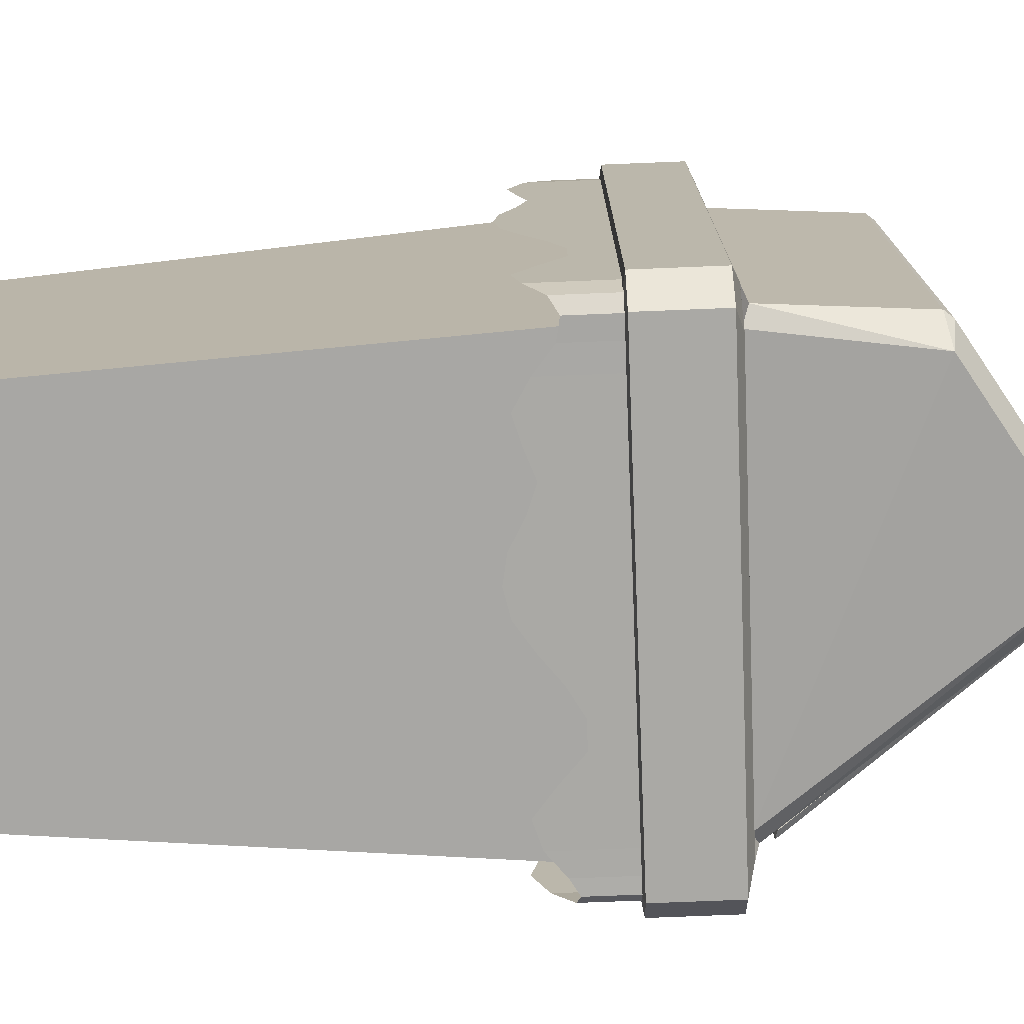
<metadata>
{"format":"obj","ext":"obj","renderer":"f3d","projection":"perspective","resolution":1024,"background":"white","views":[{"elev":-75.4,"azim":92.3,"up":"+Z"}]}
</metadata>
<code>
o Cube
v 0.2098 0.01518 -0.3782
v 0.2098 0.01518 0.1851
v -0.2087 0.01518 0.1851
v -0.2087 0.01518 -0.3782
v 0.2602 0.7533 -0.4261
v 0.2602 0.7533 0.2329
v -0.2591 0.7533 0.2329
v -0.2591 0.7533 -0.4261
f 1 2 3 4
f 5 8 7 6
f 1 5 6 2
f 2 6 7 3
f 3 7 8 4
f 5 1 4 8
o Cube.001
v 0.2318 0.8041 -0.3658
v 0.2318 0.8041 0.182
v -0.2703 0.6763 0.2487
v -0.2703 0.6815 0.2866
v -0.3004 0.6815 0.2487
v -0.2703 0.7738 0.2866
v -0.2436 0.7827 0.2608
v -0.28 0.7827 0.2151
v -0.3004 0.7738 0.2487
v -0.2703 0.6763 -0.4325
v -0.3004 0.6815 -0.4325
v -0.2703 0.6815 -0.4703
v -0.28 0.7827 -0.3988
v -0.2436 0.7827 -0.4446
v -0.2703 0.7738 -0.4703
v -0.3004 0.7738 -0.4325
v 0.2714 0.6763 0.2487
v 0.3015 0.6815 0.2487
v 0.2714 0.6815 0.2866
v 0.281 0.7827 0.2151
v 0.2446 0.7827 0.2608
v 0.2714 0.7738 0.2866
v 0.3015 0.7738 0.2487
v 0.2714 0.6763 -0.4325
v 0.2714 0.6815 -0.4703
v 0.3015 0.6815 -0.4325
v 0.2446 0.7827 -0.4446
v 0.281 0.7827 -0.3988
v 0.3015 0.7738 -0.4325
v 0.2714 0.7738 -0.4703
v -0.2774 0.7832 0.2118
v -0.2392 0.7842 0.203
v -0.253 0.792 0.194
v -0.253 0.792 -0.3778
v -0.2392 0.7842 -0.3868
v -0.2774 0.7832 -0.3956
v 0.237 0.7844 -0.3887
v 0.2576 0.792 -0.3778
v 0.2784 0.7832 -0.3956
v 0.2576 0.792 0.194
v 0.237 0.7844 0.2049
v 0.2784 0.7832 0.2118
v -0.004447 1.117 0.194
v 0.009902 1.096 0.2318
v 0.007358 1.117 0.194
v 0.009902 1.096 -0.4156
v -0.004447 1.117 -0.3778
v 0.007358 1.117 -0.3778
v 0.2367 0.9742 0.194
v 0.2145 0.9685 0.2318
v 0.245 0.9641 0.194
v 0.245 0.9641 -0.3778
v 0.2145 0.9685 -0.4156
v 0.2367 0.9742 -0.3778
v 0.2185 0.9856 -0.3658
v 0.2185 0.9856 0.182
v -0.2438 0.8041 0.182
v -0.2438 0.8041 -0.3658
v 0.007358 1.117 -0.3658
v -0.004447 1.117 -0.3658
v 0.007358 1.117 0.182
v -0.004447 1.117 0.182
f 9 64 63
f 30 12 27
f 43 61 45
f 36 50 28
f 16 44 21
f 17 19 13
f 65 66 42
f 57 62 64
f 58 52 40
f 23 33 20
f 37 26 34
f 46 59 48
f 11 12 13
f 15 17 14
f 18 19 20
f 21 23 24
f 25 26 27
f 28 30 31
f 32 33 34
f 36 38 35
f 39 40 41
f 42 43 44
f 45 46 47
f 48 49 50
f 51 52 53
f 54 55 56
f 57 58 59
f 60 61 62
f 11 19 18
f 14 13 12
f 21 17 16
f 20 24 23
f 18 33 32
f 35 23 22
f 34 38 37
f 32 26 25
f 28 37 36
f 27 31 30
f 25 12 11
f 15 30 29
f 42 39 41
f 46 61 60
f 48 47 46
f 41 52 51
f 35 47 36
f 29 50 49
f 15 39 16
f 22 44 43
f 57 52 58
f 42 54 43
f 68 56 55
f 48 58 49
f 62 54 56
f 60 57 59
f 32 11 18
f 63 67 68
f 70 53 69
f 65 9 66
f 70 64 65
f 9 10 64
f 30 14 12
f 45 35 22
f 43 54 61
f 45 22 43
f 36 47 50
f 16 39 44
f 17 24 19
f 41 51 65
f 51 70 65
f 68 55 66
f 55 42 66
f 41 65 42
f 62 56 63
f 56 67 63
f 69 53 64
f 53 57 64
f 62 63 64
f 40 15 49
f 15 29 49
f 49 58 40
f 23 38 33
f 37 31 26
f 46 60 59
f 15 16 17
f 21 22 23
f 28 29 30
f 36 37 38
f 11 13 19
f 14 17 13
f 21 24 17
f 20 19 24
f 18 20 33
f 35 38 23
f 34 33 38
f 32 34 26
f 28 31 37
f 27 26 31
f 25 27 12
f 15 14 30
f 42 44 39
f 46 45 61
f 48 50 47
f 41 40 52
f 35 45 47
f 29 28 50
f 15 40 39
f 22 21 44
f 57 53 52
f 42 55 54
f 68 67 56
f 48 59 58
f 62 61 54
f 60 62 57
f 32 25 11
f 68 66 63
f 66 9 63
f 70 51 53
f 65 10 9
f 69 64 70
f 64 10 65
o Cube.003
v -0.248 0.807 0.1705
v -0.2548 0.8076 0.1814
v -0.2446 0.81 0.1851
v -0.248 0.807 -0.3543
v -0.2446 0.81 -0.3689
v -0.2548 0.8076 -0.3652
v -0.006687 1.111 0.1852
v -0.001718 1.128 0.1814
v 0.002593 1.128 0.1814
v 0.0113 1.114 0.1868
v -0.006687 1.111 -0.369
v 0.0113 1.114 -0.3706
v 0.002593 1.128 -0.3652
v -0.001718 1.128 -0.3652
v 0.1965 0.9769 0.1874
v 0.2044 0.9787 0.1814
v 0.2039 0.9747 0.1765
v 0.1965 0.9769 -0.3712
v 0.2039 0.9747 -0.3603
v 0.2044 0.9787 -0.3652
v -0.2326 0.8097 0.1551
v -0.2317 0.8123 0.1722
v -0.2226 0.8132 0.1491
v -0.2326 0.8097 -0.3389
v -0.2226 0.8132 -0.3329
v -0.2317 0.8123 -0.356
v -0.005358 1.098 0.1721
v 0.01288 1.098 0.1706
v 0.005833 1.096 0.1491
v 0.001575 1.096 0.1491
v -0.005358 1.098 -0.3558
v 0.001575 1.096 -0.3329
v 0.005833 1.096 -0.3329
v 0.01288 1.098 -0.3544
v 0.1835 0.9689 0.17
v 0.186 0.9638 0.1527
v 0.1801 0.9638 0.1491
v 0.1835 0.9689 -0.3538
v 0.1801 0.9638 -0.3329
v 0.186 0.9638 -0.3365
f 73 92 97 77
f 88 108 104 82
f 107 99 103 109
f 89 87 106 110
f 86 90 83 79
f 78 84 76 72
f 100 93 95 102
f 80 98 105 85
f 81 101 96 75
f 71 73 72
f 74 76 75
f 77 80 79 78
f 81 84 83 82
f 85 87 86
f 88 90 89
f 91 93 92
f 94 96 95
f 97 100 99 98
f 101 104 103 102
f 105 107 106
f 108 110 109
f 71 72 76 74
f 77 78 72 73
f 85 86 79 80
f 75 76 84 81
f 83 84 78 79
f 82 83 90 88
f 86 87 89 90
f 93 91 94 95
f 100 97 92 93
f 107 105 98 99
f 95 96 101 102
f 102 103 99 100
f 103 104 108 109
f 106 107 109 110
f 88 89 110 108
f 81 82 104 101
f 87 85 105 106
f 97 98 80 77
f 73 71 91 92
f 96 94 74 75
f 74 94 91 71
o Plane.001
v -0.282 0.7154 -0.05062
v -0.282 0.6284 -0.05062
v -0.282 0.7154 0.03919
v -0.282 0.6495 0.03919
v -0.282 0.7154 0.129
v -0.282 0.6357 0.129
v -0.282 0.7154 0.2188
v -0.282 0.6281 0.2188
v -0.282 0.7154 -0.1404
v -0.282 0.7154 -0.2302
v -0.282 0.7154 -0.3201
v -0.282 0.7259 -0.4099
v -0.282 0.6145 -0.1404
v -0.282 0.626 -0.2302
v -0.282 0.626 -0.3201
v -0.282 0.6411 -0.4099
v 0.04294 0.7154 0.2623
v 0.04294 0.6284 0.2623
v 0.1055 0.7154 0.2623
v 0.1055 0.6495 0.2623
v 0.1681 0.7154 0.2623
v 0.1681 0.6357 0.2623
v 0.2307 0.7154 0.2623
v 0.2307 0.6281 0.2623
v -0.01964 0.7154 0.2623
v -0.08223 0.7154 0.2623
v -0.1448 0.7154 0.2623
v -0.2074 0.7259 0.2623
v -0.01964 0.6145 0.2623
v -0.08223 0.626 0.2623
v -0.1448 0.626 0.2623
v -0.2074 0.6411 0.2623
v -0.2603 0.6548 0.263
v -0.2603 0.7259 0.263
v 0.2892 0.7154 -0.1404
v 0.2892 0.6284 -0.1404
v 0.2892 0.7154 -0.2302
v 0.2892 0.6495 -0.2302
v 0.2892 0.7154 -0.3201
v 0.2892 0.6357 -0.3201
v 0.2892 0.7154 -0.4099
v 0.2892 0.6281 -0.4099
v 0.2892 0.7154 -0.05062
v 0.2892 0.7154 0.03919
v 0.2892 0.7154 0.129
v 0.2892 0.7259 0.2188
v 0.2892 0.6145 -0.05062
v 0.2892 0.626 0.03919
v 0.2892 0.626 0.129
v 0.2892 0.6411 0.2188
v -0.03573 0.7154 -0.4533
v -0.03573 0.6284 -0.4533
v -0.09831 0.7154 -0.4533
v -0.09831 0.6495 -0.4533
v -0.1609 0.7154 -0.4533
v -0.1609 0.6357 -0.4533
v -0.2235 0.7154 -0.4533
v -0.2235 0.6281 -0.4533
v 0.02685 0.7154 -0.4533
v 0.08944 0.7154 -0.4533
v 0.152 0.7154 -0.4533
v 0.2146 0.7259 -0.4533
v 0.02685 0.6145 -0.4533
v 0.08944 0.626 -0.4533
v 0.152 0.626 -0.4533
v 0.2146 0.6411 -0.4533
v 0.2675 0.6548 -0.4541
v 0.2675 0.7259 -0.4541
v -0.2684 0.6548 -0.4541
v -0.2684 0.7259 -0.4541
v 0.2756 0.6548 0.263
v 0.2756 0.7259 0.263
v -0.282 0.7154 -0.09553
v -0.282 0.618 -0.09553
v -0.282 0.7154 -0.005717
v -0.282 0.6406 -0.005717
v -0.282 0.7659 -0.05062
v -0.282 0.7659 0.03919
v -0.282 0.7659 0.129
v -0.282 0.7154 0.0841
v -0.282 0.7659 0.2188
v -0.282 0.6497 0.0841
v -0.282 0.6684 -0.05062
v -0.282 0.6737 0.03919
v -0.282 0.6703 0.129
v -0.282 0.7154 0.1739
v -0.282 0.6684 0.2188
v -0.282 0.6232 0.1739
v -0.282 0.7154 -0.1853
v -0.282 0.6174 -0.1853
v -0.282 0.7659 -0.1404
v -0.282 0.7659 -0.2302
v -0.282 0.7154 -0.2752
v -0.282 0.7659 -0.3201
v -0.282 0.6318 -0.2752
v -0.282 0.7659 -0.4099
v -0.282 0.665 -0.1404
v -0.282 0.6679 -0.2302
v -0.282 0.7181 -0.365
v -0.282 0.6679 -0.3201
v -0.282 0.624 -0.365
v -0.282 0.6847 -0.4099
v -0.2766 0.7181 0.2523
v -0.2766 0.6416 0.2523
v -0.282 0.5913 0.2188
v -0.282 0.6064 0.129
v -0.282 0.6341 0.03919
v -0.282 0.5918 -0.05062
v -0.282 0.564 -0.1404
v -0.282 0.5871 -0.2302
v -0.282 0.5871 -0.3201
v -0.282 0.5963 -0.4099
v -0.2786 0.6578 -0.4434
v -0.2786 0.7312 -0.4434
v 0.01165 0.7154 0.2623
v 0.01165 0.618 0.2623
v 0.07423 0.7154 0.2623
v 0.07423 0.6406 0.2623
v 0.04294 0.7659 0.2623
v 0.1055 0.7659 0.2623
v 0.1681 0.7659 0.2623
v 0.1368 0.7154 0.2623
v 0.2307 0.7659 0.2623
v 0.1368 0.6497 0.2623
v 0.04294 0.6684 0.2623
v 0.1055 0.6737 0.2623
v 0.1681 0.6703 0.2623
v 0.1994 0.7154 0.2623
v 0.2307 0.6684 0.2623
v 0.1994 0.6232 0.2623
v -0.05094 0.7154 0.2623
v -0.05094 0.6174 0.2623
v -0.01964 0.7659 0.2623
v -0.08223 0.7659 0.2623
v -0.1135 0.7154 0.2623
v -0.1448 0.7659 0.2623
v -0.1135 0.6318 0.2623
v -0.2074 0.7659 0.2623
v -0.01964 0.665 0.2623
v -0.08223 0.6679 0.2623
v -0.1761 0.7181 0.2623
v -0.1448 0.6679 0.2623
v -0.1761 0.624 0.2623
v -0.2074 0.6847 0.2623
v 0.2576 0.7181 0.2624
v 0.2576 0.6416 0.2624
v 0.2307 0.5913 0.2623
v 0.1681 0.6064 0.2623
v 0.1055 0.6341 0.2623
v 0.04294 0.5918 0.2623
v -0.01964 0.564 0.2623
v -0.08223 0.5871 0.2623
v -0.1448 0.5871 0.2623
v -0.2074 0.5963 0.2623
v -0.2363 0.6578 0.2624
v -0.2363 0.7312 0.2624
v -0.2603 0.6881 0.263
v -0.2603 0.6236 0.263
v -0.2603 0.7659 0.263
v 0.2892 0.7154 -0.09553
v 0.2892 0.618 -0.09553
v 0.2892 0.7154 -0.1853
v 0.2892 0.6406 -0.1853
v 0.2892 0.7659 -0.1404
v 0.2892 0.7659 -0.2302
v 0.2892 0.7659 -0.3201
v 0.2892 0.7154 -0.2752
v 0.2892 0.7659 -0.4099
v 0.2892 0.6497 -0.2752
v 0.2892 0.6684 -0.1404
v 0.2892 0.6737 -0.2302
v 0.2892 0.6703 -0.3201
v 0.2892 0.7154 -0.365
v 0.2892 0.6684 -0.4099
v 0.2892 0.6232 -0.365
v 0.2892 0.7154 -0.005717
v 0.2892 0.6174 -0.005717
v 0.2892 0.7659 -0.05062
v 0.2892 0.7659 0.03919
v 0.2892 0.7154 0.0841
v 0.2892 0.7659 0.129
v 0.2892 0.6318 0.0841
v 0.2892 0.7659 0.2188
v 0.2892 0.665 -0.05062
v 0.2892 0.6679 0.03919
v 0.2892 0.7181 0.1739
v 0.2892 0.6679 0.129
v 0.2892 0.624 0.1739
v 0.2892 0.6847 0.2188
v 0.2838 0.7181 -0.4434
v 0.2838 0.6416 -0.4434
v 0.2892 0.5913 -0.4099
v 0.2892 0.6064 -0.3201
v 0.2892 0.6341 -0.2302
v 0.2892 0.5918 -0.1404
v 0.2892 0.564 -0.05062
v 0.2892 0.5871 0.03919
v 0.2892 0.5871 0.129
v 0.2892 0.5963 0.2188
v 0.2858 0.6578 0.2523
v 0.2858 0.7312 0.2523
v -0.004439 0.7154 -0.4533
v -0.004439 0.618 -0.4533
v -0.06702 0.7154 -0.4533
v -0.06702 0.6406 -0.4533
v -0.03573 0.7659 -0.4533
v -0.09831 0.7659 -0.4533
v -0.1609 0.7659 -0.4533
v -0.1296 0.7154 -0.4533
v -0.2235 0.7659 -0.4533
v -0.1296 0.6497 -0.4533
v -0.03573 0.6684 -0.4533
v -0.09831 0.6737 -0.4533
v -0.1609 0.6703 -0.4533
v -0.1922 0.7154 -0.4533
v -0.2235 0.6684 -0.4533
v -0.1922 0.6232 -0.4533
v 0.05815 0.7154 -0.4533
v 0.05815 0.6174 -0.4533
v 0.02685 0.7659 -0.4533
v 0.08944 0.7659 -0.4533
v 0.1207 0.7154 -0.4533
v 0.152 0.7659 -0.4533
v 0.1207 0.6318 -0.4533
v 0.2146 0.7659 -0.4533
v 0.02685 0.665 -0.4533
v 0.08944 0.6679 -0.4533
v 0.1833 0.7181 -0.4533
v 0.152 0.6679 -0.4533
v 0.1833 0.624 -0.4533
v 0.2146 0.6847 -0.4533
v -0.2504 0.7181 -0.4535
v -0.2504 0.6416 -0.4535
v -0.2235 0.5913 -0.4533
v -0.1609 0.6064 -0.4533
v -0.09831 0.6341 -0.4533
v -0.03573 0.5918 -0.4533
v 0.02685 0.564 -0.4533
v 0.08944 0.5871 -0.4533
v 0.152 0.5871 -0.4533
v 0.2146 0.5963 -0.4533
v 0.2435 0.6578 -0.4535
v 0.2435 0.7312 -0.4535
v 0.2675 0.6881 -0.4541
v 0.2675 0.6236 -0.4541
v 0.2675 0.7659 -0.4541
v -0.2684 0.6236 -0.4541
v -0.2684 0.6881 -0.4541
v -0.2684 0.7659 -0.4541
v 0.2756 0.6881 0.263
v 0.2756 0.6236 0.263
v 0.2756 0.7659 0.263
v -0.282 0.7659 -0.09553
v -0.282 0.6658 -0.09553
v -0.282 0.7659 -0.005717
v -0.282 0.6715 -0.005717
v -0.282 0.7659 0.0841
v -0.282 0.6738 0.0841
v -0.282 0.7659 0.1739
v -0.282 0.6671 0.1739
v -0.282 0.7659 -0.1853
v -0.282 0.7659 -0.2752
v -0.282 0.7659 -0.365
v -0.282 0.6657 -0.1853
v -0.282 0.6693 -0.2752
v -0.282 0.6706 -0.365
v -0.2766 0.7659 0.2523
v -0.2766 0.675 0.2523
v -0.282 0.5814 0.1739
v -0.282 0.6345 0.0841
v -0.282 0.6162 -0.005717
v -0.282 0.571 -0.09553
v -0.282 0.5698 -0.1853
v -0.282 0.5986 -0.2752
v -0.282 0.5778 -0.365
v -0.2786 0.6955 -0.4434
v -0.2786 0.7659 -0.4434
v -0.2766 0.613 0.2523
v -0.2786 0.6192 -0.4434
v 0.01165 0.7659 0.2623
v 0.01165 0.6658 0.2623
v 0.07423 0.7659 0.2623
v 0.07423 0.6715 0.2623
v 0.1368 0.7659 0.2623
v 0.1368 0.6738 0.2623
v 0.1994 0.7659 0.2623
v 0.1994 0.6671 0.2623
v -0.05094 0.7659 0.2623
v -0.1135 0.7659 0.2623
v -0.1761 0.7659 0.2623
v -0.05094 0.6657 0.2623
v -0.1135 0.6693 0.2623
v -0.1761 0.6706 0.2623
v 0.2576 0.7659 0.2624
v 0.2576 0.675 0.2624
v 0.1994 0.5814 0.2623
v 0.1368 0.6345 0.2623
v 0.07423 0.6162 0.2623
v 0.01165 0.571 0.2623
v -0.05094 0.5698 0.2623
v -0.1135 0.5986 0.2623
v -0.1761 0.5778 0.2623
v -0.2363 0.6955 0.2624
v -0.2363 0.7659 0.2624
v 0.2576 0.613 0.2624
v -0.2363 0.6192 0.2624
v 0.2892 0.7659 -0.09553
v 0.2892 0.6658 -0.09553
v 0.2892 0.7659 -0.1853
v 0.2892 0.6715 -0.1853
v 0.2892 0.7659 -0.2752
v 0.2892 0.6738 -0.2752
v 0.2892 0.7659 -0.365
v 0.2892 0.6671 -0.365
v 0.2892 0.7659 -0.005717
v 0.2892 0.7659 0.0841
v 0.2892 0.7659 0.1739
v 0.2892 0.6657 -0.005717
v 0.2892 0.6693 0.0841
v 0.2892 0.6706 0.1739
v 0.2838 0.7659 -0.4434
v 0.2838 0.675 -0.4434
v 0.2892 0.5814 -0.365
v 0.2892 0.6345 -0.2752
v 0.2892 0.6162 -0.1853
v 0.2892 0.571 -0.09553
v 0.2892 0.5698 -0.005717
v 0.2892 0.5986 0.0841
v 0.2892 0.5778 0.1739
v 0.2858 0.6955 0.2523
v 0.2858 0.7659 0.2523
v 0.2838 0.613 -0.4434
v 0.2858 0.6192 0.2523
v -0.004439 0.7659 -0.4533
v -0.004439 0.6658 -0.4533
v -0.06702 0.7659 -0.4533
v -0.06702 0.6715 -0.4533
v -0.1296 0.7659 -0.4533
v -0.1296 0.6738 -0.4533
v -0.1922 0.7659 -0.4533
v -0.1922 0.6671 -0.4533
v 0.05815 0.7659 -0.4533
v 0.1207 0.7659 -0.4533
v 0.1833 0.7659 -0.4533
v 0.05815 0.6657 -0.4533
v 0.1207 0.6693 -0.4533
v 0.1833 0.6706 -0.4533
v -0.2504 0.7659 -0.4535
v -0.2504 0.675 -0.4535
v -0.1922 0.5814 -0.4533
v -0.1296 0.6345 -0.4533
v -0.06702 0.6162 -0.4533
v -0.004439 0.571 -0.4533
v 0.05815 0.5698 -0.4533
v 0.1207 0.5986 -0.4533
v 0.1833 0.5778 -0.4533
v 0.2435 0.6955 -0.4535
v 0.2435 0.7659 -0.4535
v -0.2504 0.613 -0.4535
v 0.2435 0.6192 -0.4535
f 111 187 363 183
f 111 185 365 187
f 111 193 366 185
f 111 183 364 193
f 112 193 364 184
f 112 186 366 193
f 112 218 381 186
f 112 184 382 218
f 113 188 365 185
f 113 190 367 188
f 113 194 368 190
f 113 185 366 194
f 114 194 366 186
f 114 192 368 194
f 114 217 380 192
f 114 186 381 217
f 115 189 367 190
f 115 196 369 189
f 115 195 370 196
f 115 190 368 195
f 116 195 368 192
f 116 198 370 195
f 116 216 379 198
f 116 192 380 216
f 117 191 369 196
f 117 213 377 191
f 117 197 378 213
f 117 196 370 197
f 118 197 370 198
f 118 214 378 197
f 118 215 388 214
f 118 198 379 215
f 119 183 363 201
f 119 207 364 183
f 119 199 374 207
f 119 201 371 199
f 120 199 371 202
f 120 208 374 199
f 120 203 375 208
f 120 202 372 203
f 121 203 372 204
f 121 210 375 203
f 121 209 376 210
f 121 204 373 209
f 122 209 373 206
f 122 212 376 209
f 122 224 386 212
f 122 206 387 224
f 123 184 364 207
f 123 219 382 184
f 123 200 383 219
f 123 207 374 200
f 124 200 374 208
f 124 220 383 200
f 124 205 384 220
f 124 208 375 205
f 125 205 375 210
f 125 221 384 205
f 125 211 385 221
f 125 210 376 211
f 126 211 376 212
f 126 222 385 211
f 126 223 389 222
f 126 212 386 223
f 127 229 390 225
f 127 227 392 229
f 127 235 393 227
f 127 225 391 235
f 128 235 391 226
f 128 228 393 235
f 128 260 408 228
f 128 226 409 260
f 129 230 392 227
f 129 232 394 230
f 129 236 395 232
f 129 227 393 236
f 130 236 393 228
f 130 234 395 236
f 130 259 407 234
f 130 228 408 259
f 131 231 394 232
f 131 238 396 231
f 131 237 397 238
f 131 232 395 237
f 132 237 395 234
f 132 240 397 237
f 132 258 406 240
f 132 234 407 258
f 133 233 396 238
f 133 255 404 233
f 133 239 405 255
f 133 238 397 239
f 134 239 397 240
f 134 256 405 239
f 134 257 415 256
f 134 240 406 257
f 135 225 390 243
f 135 249 391 225
f 135 241 401 249
f 135 243 398 241
f 136 241 398 244
f 136 250 401 241
f 136 245 402 250
f 136 244 399 245
f 137 245 399 246
f 137 252 402 245
f 137 251 403 252
f 137 246 400 251
f 138 251 400 248
f 138 254 403 251
f 138 266 413 254
f 138 248 414 266
f 139 226 391 249
f 139 261 409 226
f 139 242 410 261
f 139 249 401 242
f 140 242 401 250
f 140 262 410 242
f 140 247 411 262
f 140 250 402 247
f 141 247 402 252
f 141 263 411 247
f 141 253 412 263
f 141 252 403 253
f 142 253 403 254
f 142 264 412 253
f 142 265 416 264
f 142 254 413 265
f 143 267 378 214
f 143 265 413 267
f 143 268 416 265
f 143 214 388 268
f 144 269 377 213
f 144 266 414 269
f 144 267 413 266
f 144 213 378 267
f 145 274 417 270
f 145 272 419 274
f 145 280 420 272
f 145 270 418 280
f 146 280 418 271
f 146 273 420 280
f 146 305 435 273
f 146 271 436 305
f 147 275 419 272
f 147 277 421 275
f 147 281 422 277
f 147 272 420 281
f 148 281 420 273
f 148 279 422 281
f 148 304 434 279
f 148 273 435 304
f 149 276 421 277
f 149 283 423 276
f 149 282 424 283
f 149 277 422 282
f 150 282 422 279
f 150 285 424 282
f 150 303 433 285
f 150 279 434 303
f 151 278 423 283
f 151 300 431 278
f 151 284 432 300
f 151 283 424 284
f 152 284 424 285
f 152 301 432 284
f 152 302 442 301
f 152 285 433 302
f 153 270 417 288
f 153 294 418 270
f 153 286 428 294
f 153 288 425 286
f 154 286 425 289
f 154 295 428 286
f 154 290 429 295
f 154 289 426 290
f 155 290 426 291
f 155 297 429 290
f 155 296 430 297
f 155 291 427 296
f 156 296 427 293
f 156 299 430 296
f 156 311 440 299
f 156 293 441 311
f 157 271 418 294
f 157 306 436 271
f 157 287 437 306
f 157 294 428 287
f 158 287 428 295
f 158 307 437 287
f 158 292 438 307
f 158 295 429 292
f 159 292 429 297
f 159 308 438 292
f 159 298 439 308
f 159 297 430 298
f 160 298 430 299
f 160 309 439 298
f 160 310 443 309
f 160 299 440 310
f 161 316 444 312
f 161 314 446 316
f 161 322 447 314
f 161 312 445 322
f 162 322 445 313
f 162 315 447 322
f 162 347 462 315
f 162 313 463 347
f 163 317 446 314
f 163 319 448 317
f 163 323 449 319
f 163 314 447 323
f 164 323 447 315
f 164 321 449 323
f 164 346 461 321
f 164 315 462 346
f 165 318 448 319
f 165 325 450 318
f 165 324 451 325
f 165 319 449 324
f 166 324 449 321
f 166 327 451 324
f 166 345 460 327
f 166 321 461 345
f 167 320 450 325
f 167 342 458 320
f 167 326 459 342
f 167 325 451 326
f 168 326 451 327
f 168 343 459 326
f 168 344 469 343
f 168 327 460 344
f 169 312 444 330
f 169 336 445 312
f 169 328 455 336
f 169 330 452 328
f 170 328 452 331
f 170 337 455 328
f 170 332 456 337
f 170 331 453 332
f 171 332 453 333
f 171 339 456 332
f 171 338 457 339
f 171 333 454 338
f 172 338 454 335
f 172 341 457 338
f 172 353 467 341
f 172 335 468 353
f 173 313 445 336
f 173 348 463 313
f 173 329 464 348
f 173 336 455 329
f 174 329 455 337
f 174 349 464 329
f 174 334 465 349
f 174 337 456 334
f 175 334 456 339
f 175 350 465 334
f 175 340 466 350
f 175 339 457 340
f 176 340 457 341
f 176 351 466 340
f 176 352 470 351
f 176 341 467 352
f 177 354 432 301
f 177 352 467 354
f 177 355 470 352
f 177 301 442 355
f 178 356 431 300
f 178 353 468 356
f 178 354 467 353
f 178 300 432 354
f 179 357 389 223
f 179 343 469 357
f 179 358 459 343
f 179 223 386 358
f 180 358 386 224
f 180 342 459 358
f 180 359 458 342
f 180 224 387 359
f 181 360 405 256
f 181 310 440 360
f 181 361 443 310
f 181 256 415 361
f 182 362 404 255
f 182 311 441 362
f 182 360 440 311
f 182 255 405 360

</code>
